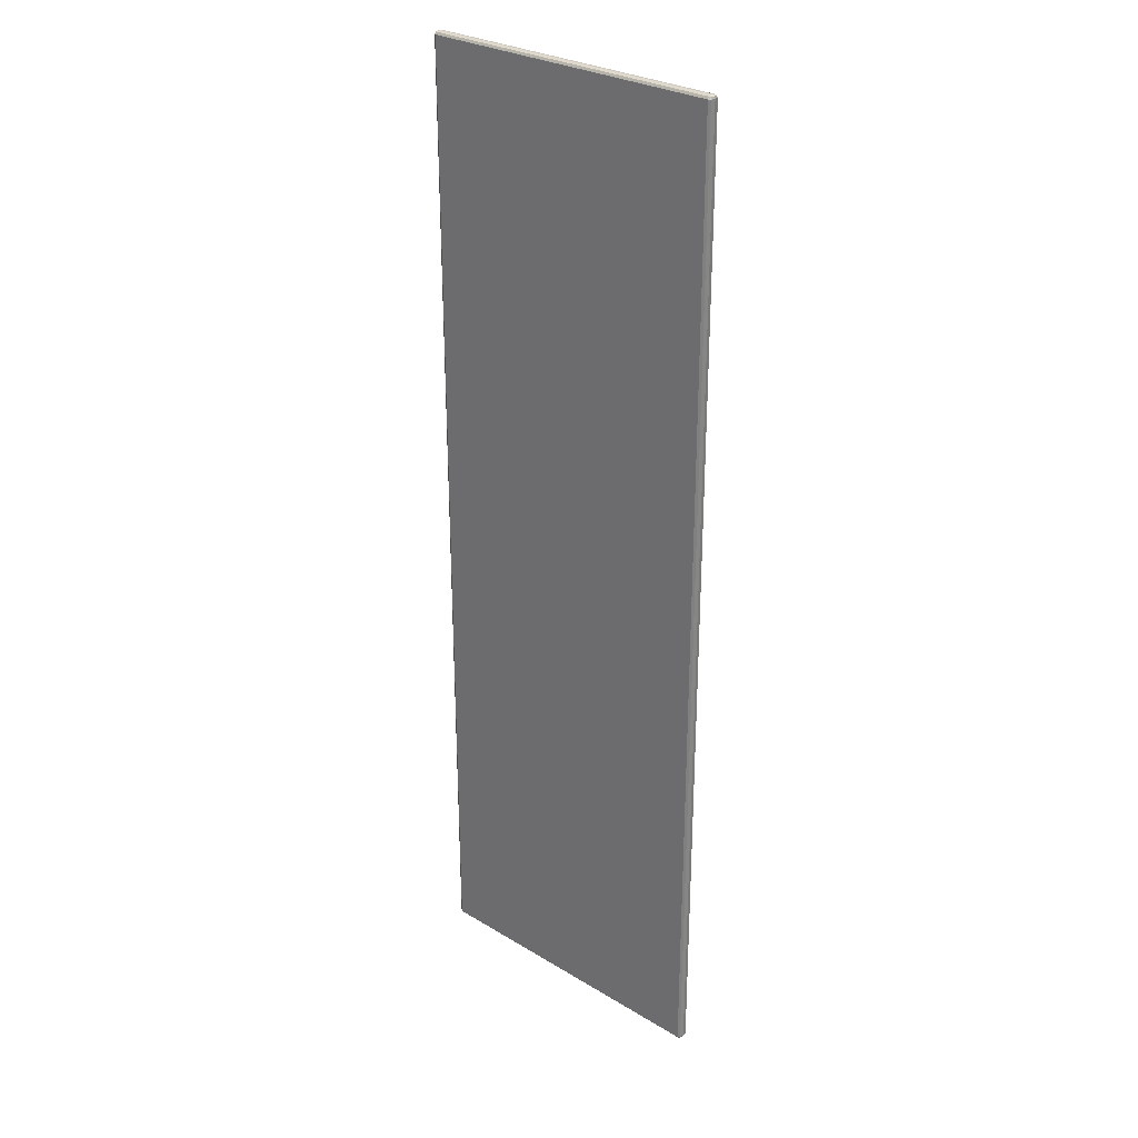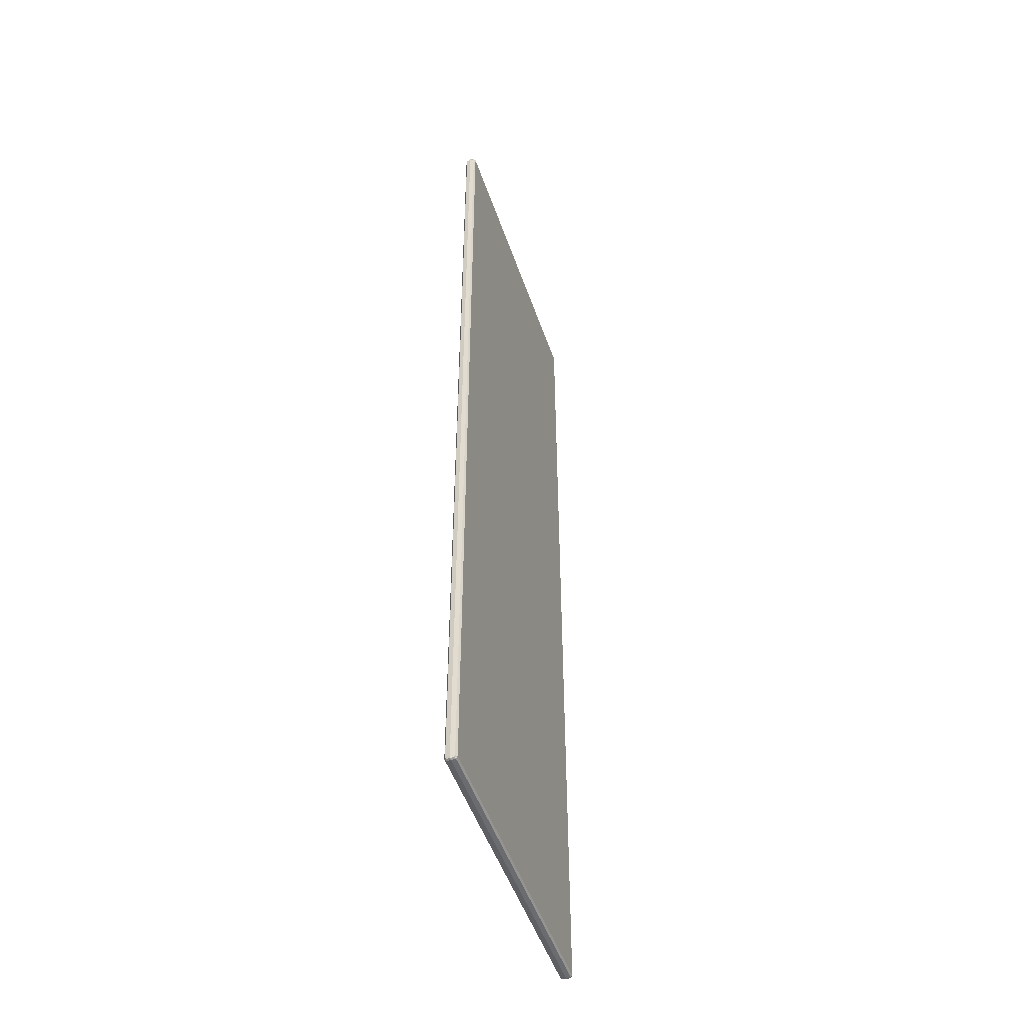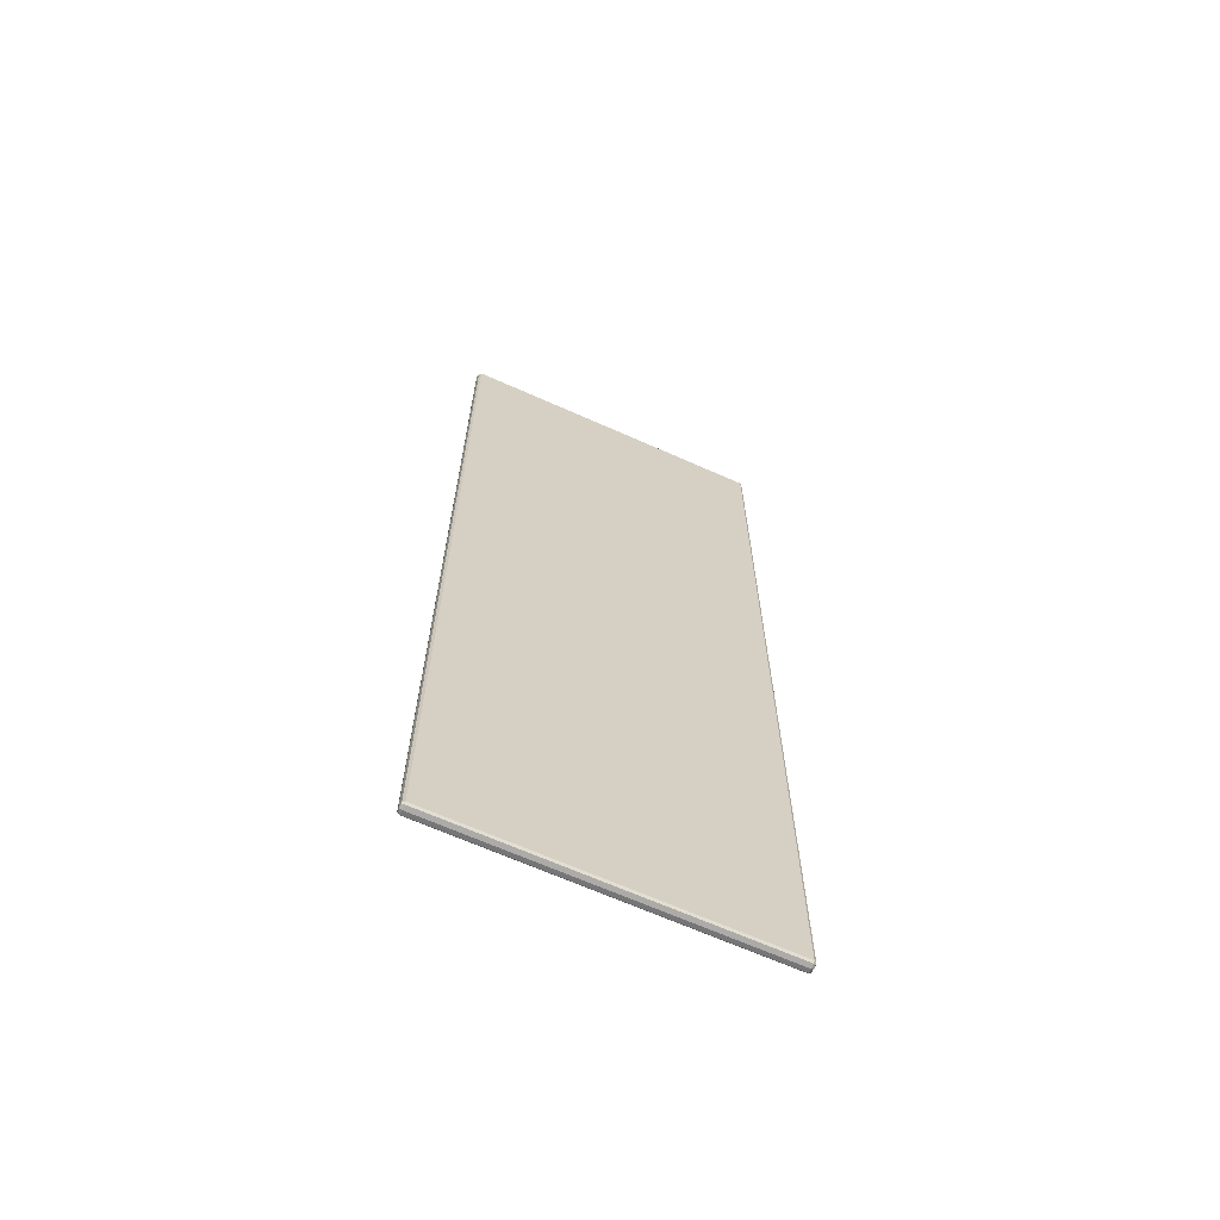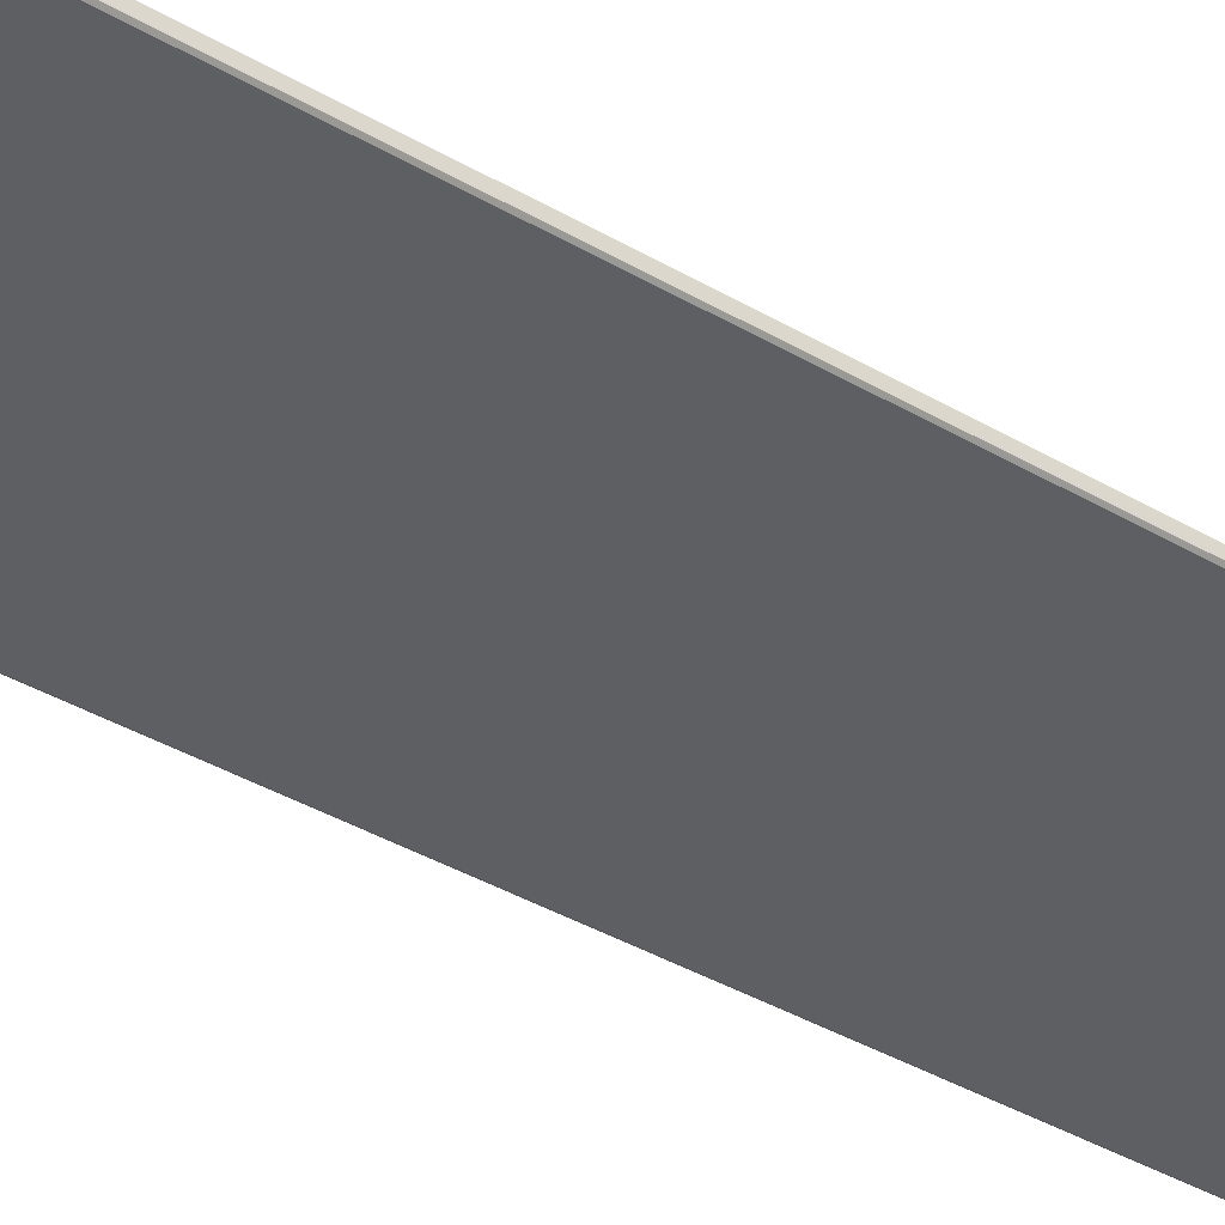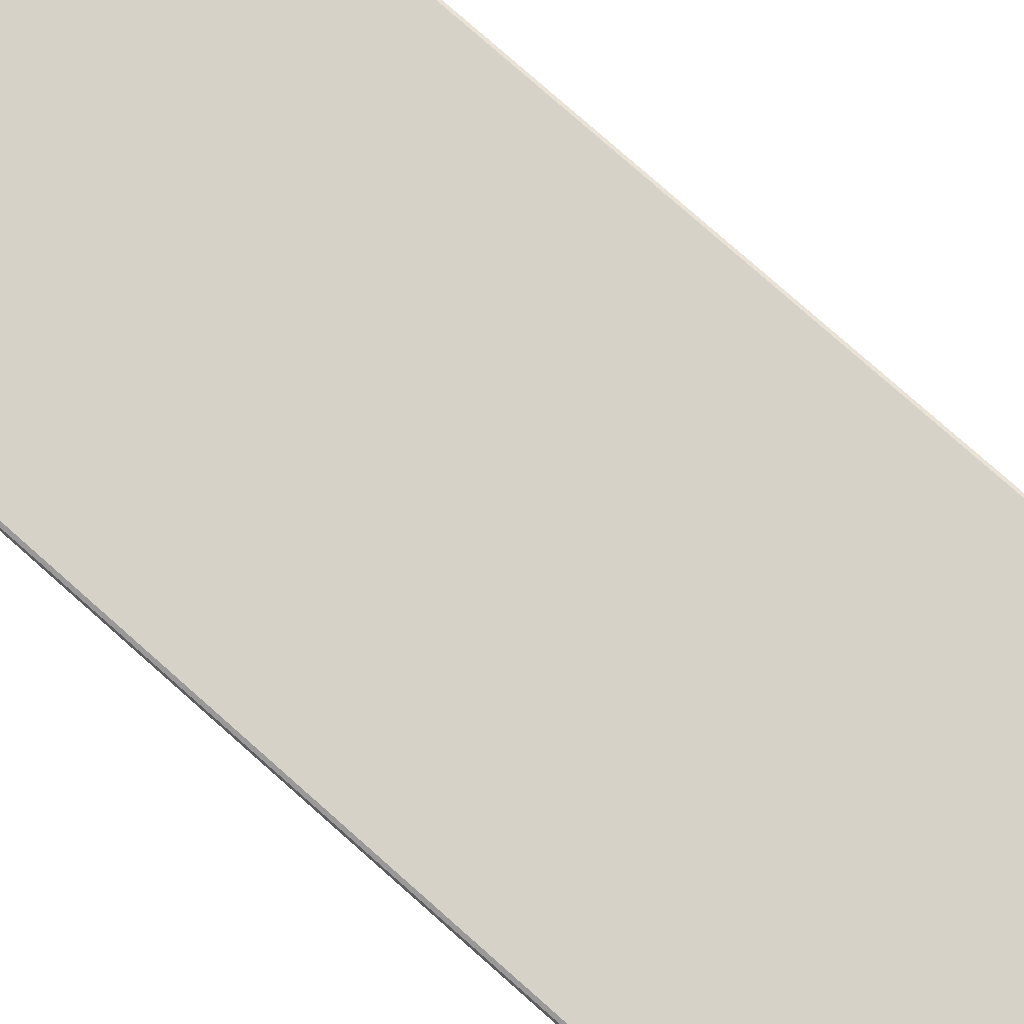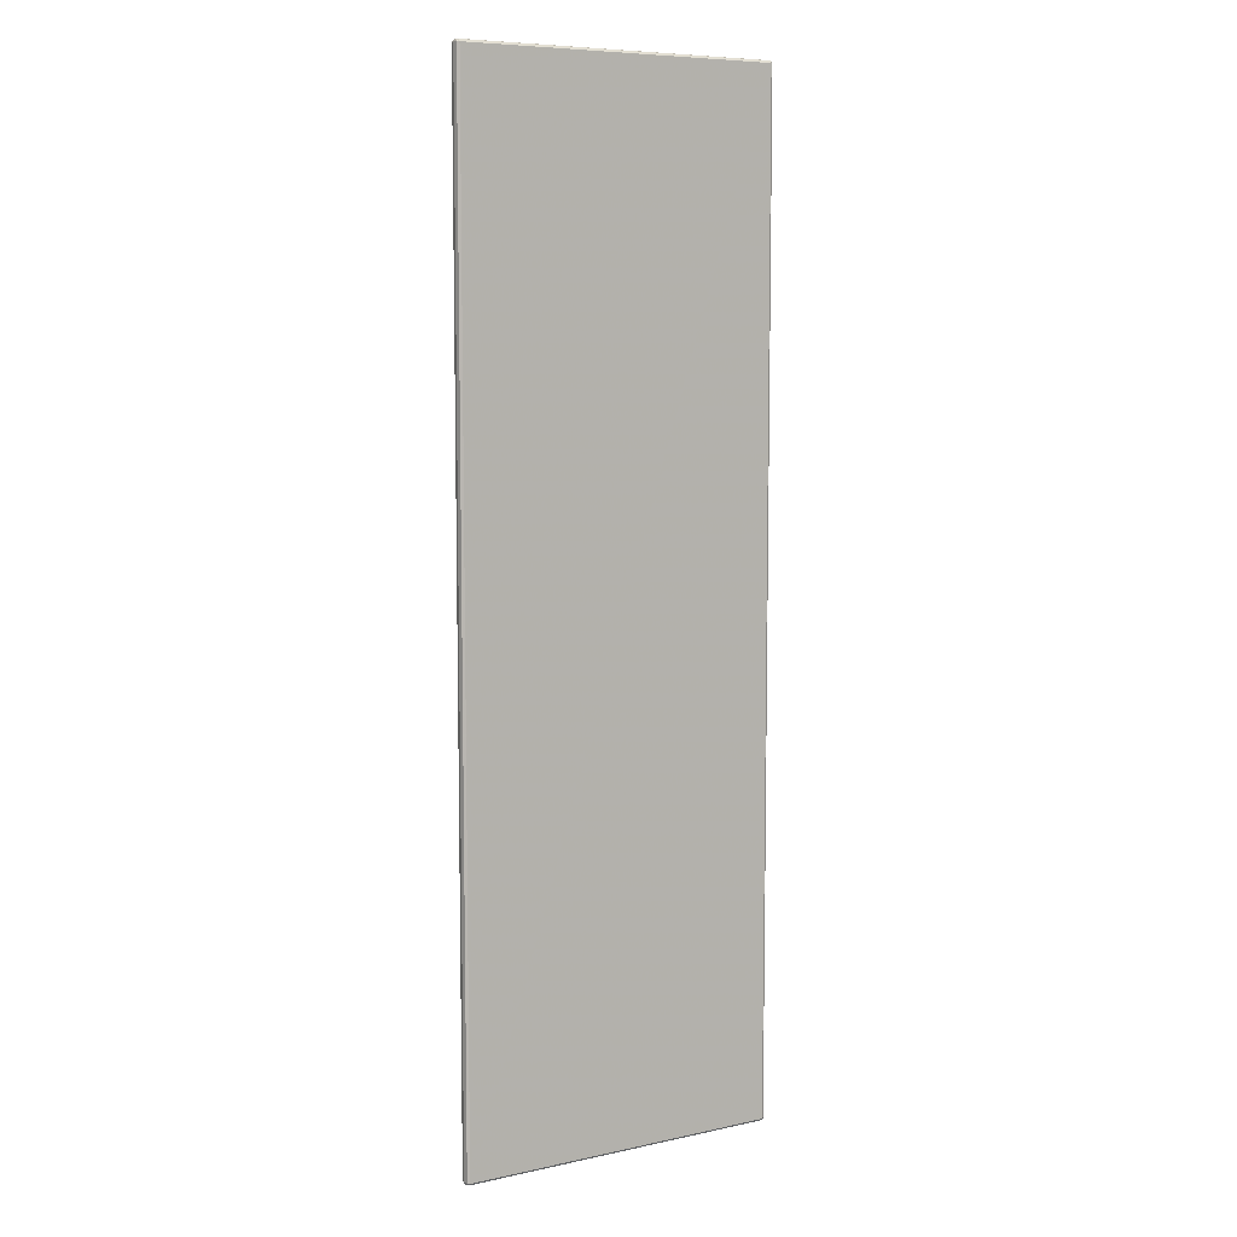
<metadata>
{"format":"obj","ext":"obj","renderer":"f3d","projection":"perspective","resolution":1024,"background":"white","views":[{"elev":28.5,"azim":-137.9,"up":"+Z"},{"elev":-50.0,"azim":108.7,"up":"+Z"},{"elev":-66.6,"azim":-24.1,"up":"+Z"},{"elev":-41.1,"azim":54.9,"up":"+Y"},{"elev":77.5,"azim":-48.4,"up":"+Y"},{"elev":7.7,"azim":-31.3,"up":"+Z"}]}
</metadata>
<code>
v -0.4042 -0.003333 0.9467
v 0.4092 -0.003333 0.9467
v -0.4042 -0.003333 -1.587
v 0.4092 -0.003333 -1.587
v -0.4042 0.01333 0.9467
v 0.4092 0.01333 0.9467
v -0.4042 0.01333 -1.587
v 0.4092 0.01333 -1.587
v 0.3006 -0.00625 -1.588
v 0.3006 -0.00625 0.9481
v 0.3006 0.01625 0.9481
v 0.3006 0.01625 -1.588
v -0.2956 -0.00625 -1.588
v -0.2956 0.01625 0.9481
v -0.2956 -0.00625 0.9481
v -0.2956 0.01625 -1.588
v -0.4056 -0.00625 -1.353
v 0.4106 -0.00625 -1.353
v 0.4106 0.01625 -1.353
v -0.4056 0.01625 -1.353
v 0.3975 -0.01 -1.575
v 0.3975 0.02 -1.575
v -0.3925 -0.01 -1.575
v -0.3925 0.02 -1.575
v -0.4056 -0.00625 0.7131
v 0.4106 0.01625 0.7131
v 0.3975 0.02 0.935
v -0.3925 0.02 0.935
v 0.4106 -0.00625 0.7131
v -0.4056 0.01625 0.7131
v 0.3975 -0.01 0.935
v -0.3925 -0.01 0.935
v -0.4 -0.01 0.9425
v -0.4 0.02 0.9425
v -0.4075 0.005 -1.583
v 0.405 0.005 0.95
v 0.4125 0.005 -1.583
v 0.405 -0.01 -1.583
v 0.405 0.02 0.9425
v 0.0025 0.005 0.95
v 0.405 0.005 -1.59
v 0.0025 -0.01 -1.583
v 0.0025 0.02 0.9425
v 0.0025 0.005 -1.59
v -0.4 0.005 -1.59
v -0.4 0.005 0.95
v -0.4 -0.01 -1.583
v -0.4 0.02 -1.583
v -0.4075 0.005 -0.325
v 0.4125 0.005 -0.325
v 0.405 -0.01 -0.325
v 0.405 0.02 -1.583
v 0.0025 0.02 -1.583
v -0.4 -0.01 -0.325
v -0.4 0.02 -0.325
v 0.405 0.02 -0.325
v -0.4075 0.005 0.9425
v 0.4125 0.005 0.9425
v 0.405 -0.01 0.9425
v 0.0025 -0.01 0.9425
v -0.4056 -0.00625 0.9425
v -0.4 -0.00625 -1.588
v 0.4106 -0.00625 -1.583
v 0.405 -0.00625 0.9481
v -0.4 0.01625 0.9481
v 0.4106 0.01625 0.9425
v 0.405 0.01625 -1.588
v -0.4056 0.01625 -1.583
v -0.4056 0.005 0.9481
v -0.4056 0.005 -1.588
v 0.4106 0.005 0.9481
v 0.4106 0.005 -1.588
v 0.405 -0.00625 -1.588
v 0.0025 -0.00625 0.9481
v 0.405 0.01625 0.9481
v 0.0025 0.01625 -1.588
v 0.3006 -0.01 -1.583
v 0.3006 0.02 0.9425
v 0.3006 0.005 0.95
v 0.3006 0.005 -1.59
v 0.0025 -0.00625 -1.588
v 0.0025 0.01625 0.9481
v -0.4 -0.00625 0.9481
v -0.4 0.01625 -1.588
v -0.2956 -0.01 -1.583
v -0.2956 0.02 0.9425
v -0.2956 0.005 -1.59
v -0.2956 0.005 0.95
v -0.4056 -0.00625 -1.583
v 0.4106 -0.00625 -0.325
v 0.4106 0.01625 -1.583
v -0.4056 0.01625 -0.325
v 0.3006 0.02 -1.583
v -0.2956 0.02 -1.583
v -0.4 -0.01 -1.353
v -0.4 0.02 -1.353
v -0.4075 0.005 -1.353
v 0.4125 0.005 -1.353
v 0.405 -0.01 -1.353
v 0.405 0.02 -1.353
v -0.4056 -0.00625 -0.325
v 0.4106 0.01625 -0.325
v 0.4106 -0.00625 0.9425
v -0.4056 0.01625 0.9425
v 0.3006 -0.01 0.9425
v -0.2956 -0.01 0.9425
v -0.4 -0.01 0.7131
v -0.4 0.02 0.7131
v 0.405 0.02 0.7131
v -0.4075 0.005 0.7131
v 0.4125 0.005 0.7131
v 0.405 -0.01 0.7131
f 31 32 23
f 23 21 31
f 22 24 28
f 28 27 22
f 1 61 33
f 33 83 1
f 25 107 33
f 33 61 25
f 32 106 33
f 107 32 33
f 15 83 33
f 33 106 15
f 5 65 34
f 34 104 5
f 14 86 34
f 34 65 14
f 28 108 34
f 86 28 34
f 30 104 34
f 34 108 30
f 3 89 35
f 35 70 3
f 17 97 35
f 35 89 17
f 20 68 35
f 35 97 20
f 7 70 35
f 35 68 7
f 6 75 36
f 36 71 6
f 11 79 36
f 36 75 11
f 10 64 36
f 36 79 10
f 2 71 36
f 36 64 2
f 8 91 37
f 37 72 8
f 19 98 37
f 37 91 19
f 18 63 37
f 37 98 18
f 4 72 37
f 37 63 4
f 9 73 38
f 38 77 9
f 4 63 38
f 38 73 4
f 18 99 38
f 38 63 18
f 21 77 38
f 99 21 38
f 11 75 39
f 39 78 11
f 6 66 39
f 39 75 6
f 26 109 39
f 39 66 26
f 27 78 39
f 109 27 39
f 11 82 40
f 40 79 11
f 14 88 40
f 40 82 14
f 15 74 40
f 40 88 15
f 10 79 40
f 40 74 10
f 12 67 41
f 41 80 12
f 8 72 41
f 41 67 8
f 4 73 41
f 41 72 4
f 9 80 41
f 41 73 9
f 13 81 42
f 42 85 13
f 9 77 42
f 42 81 9
f 21 23 42
f 77 21 42
f 23 85 42
f 14 82 43
f 43 86 14
f 11 78 43
f 43 82 11
f 27 28 43
f 78 27 43
f 28 86 43
f 16 76 44
f 44 87 16
f 12 80 44
f 44 76 12
f 9 81 44
f 44 80 9
f 13 87 44
f 44 81 13
f 13 62 45
f 45 87 13
f 3 70 45
f 45 62 3
f 7 84 45
f 45 70 7
f 16 87 45
f 45 84 16
f 14 65 46
f 46 88 14
f 5 69 46
f 46 65 5
f 1 83 46
f 46 69 1
f 15 88 46
f 46 83 15
f 17 89 47
f 47 95 17
f 3 62 47
f 47 89 3
f 13 85 47
f 47 62 13
f 23 95 47
f 85 23 47
f 24 94 48
f 96 24 48
f 16 84 48
f 48 94 16
f 7 68 48
f 48 84 7
f 20 96 48
f 48 68 20
f 17 101 49
f 49 97 17
f 25 110 49
f 49 101 25
f 30 92 49
f 49 110 30
f 20 97 49
f 49 92 20
f 19 102 50
f 50 98 19
f 26 111 50
f 50 102 26
f 29 90 50
f 50 111 29
f 18 98 50
f 50 90 18
f 18 90 51
f 51 99 18
f 29 112 51
f 51 90 29
f 31 21 51
f 112 31 51
f 21 99 51
f 19 91 52
f 52 100 19
f 8 67 52
f 52 91 8
f 12 93 52
f 52 67 12
f 22 100 52
f 93 22 52
f 22 93 53
f 12 76 53
f 53 93 12
f 16 94 53
f 53 76 16
f 24 22 53
f 94 24 53
f 25 101 54
f 54 107 25
f 17 95 54
f 54 101 17
f 23 32 54
f 95 23 54
f 32 107 54
f 28 24 55
f 108 28 55
f 24 96 55
f 20 92 55
f 55 96 20
f 30 108 55
f 55 92 30
f 26 102 56
f 56 109 26
f 19 100 56
f 56 102 19
f 22 27 56
f 100 22 56
f 27 109 56
f 25 61 57
f 57 110 25
f 1 69 57
f 57 61 1
f 5 104 57
f 57 69 5
f 30 110 57
f 57 104 30
f 26 66 58
f 58 111 26
f 6 71 58
f 58 66 6
f 2 103 58
f 58 71 2
f 29 111 58
f 58 103 29
f 29 103 59
f 59 112 29
f 2 64 59
f 59 103 2
f 10 105 59
f 59 64 10
f 31 112 59
f 105 31 59
f 31 105 60
f 10 74 60
f 60 105 10
f 15 106 60
f 60 74 15
f 32 31 60
f 106 32 60

</code>
